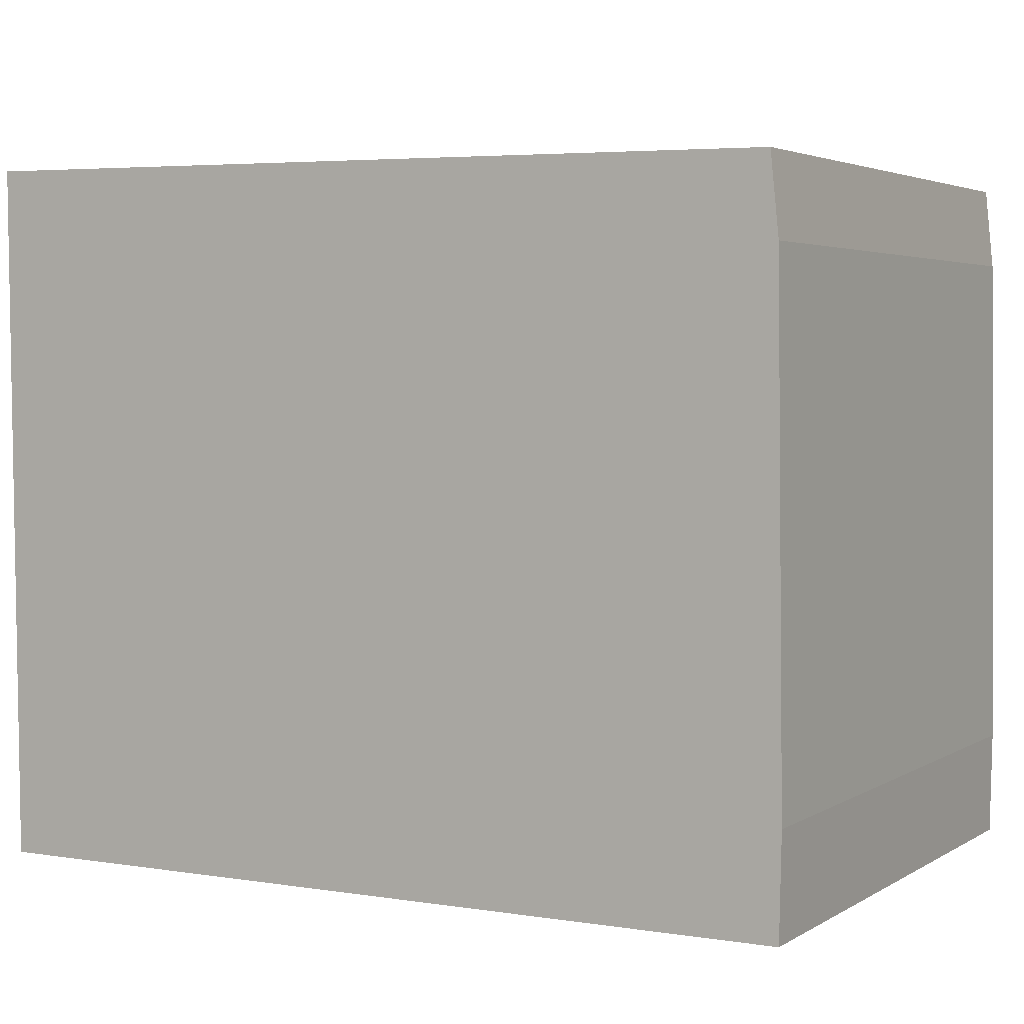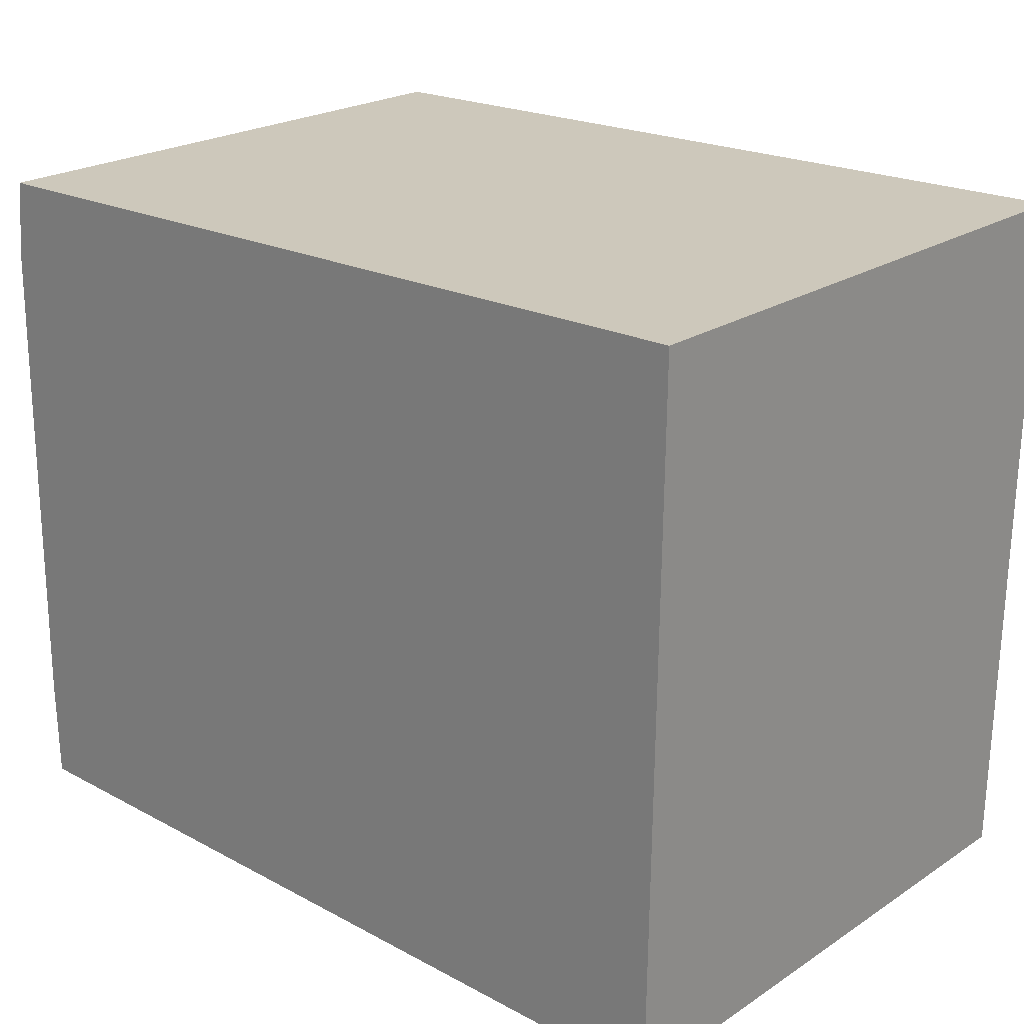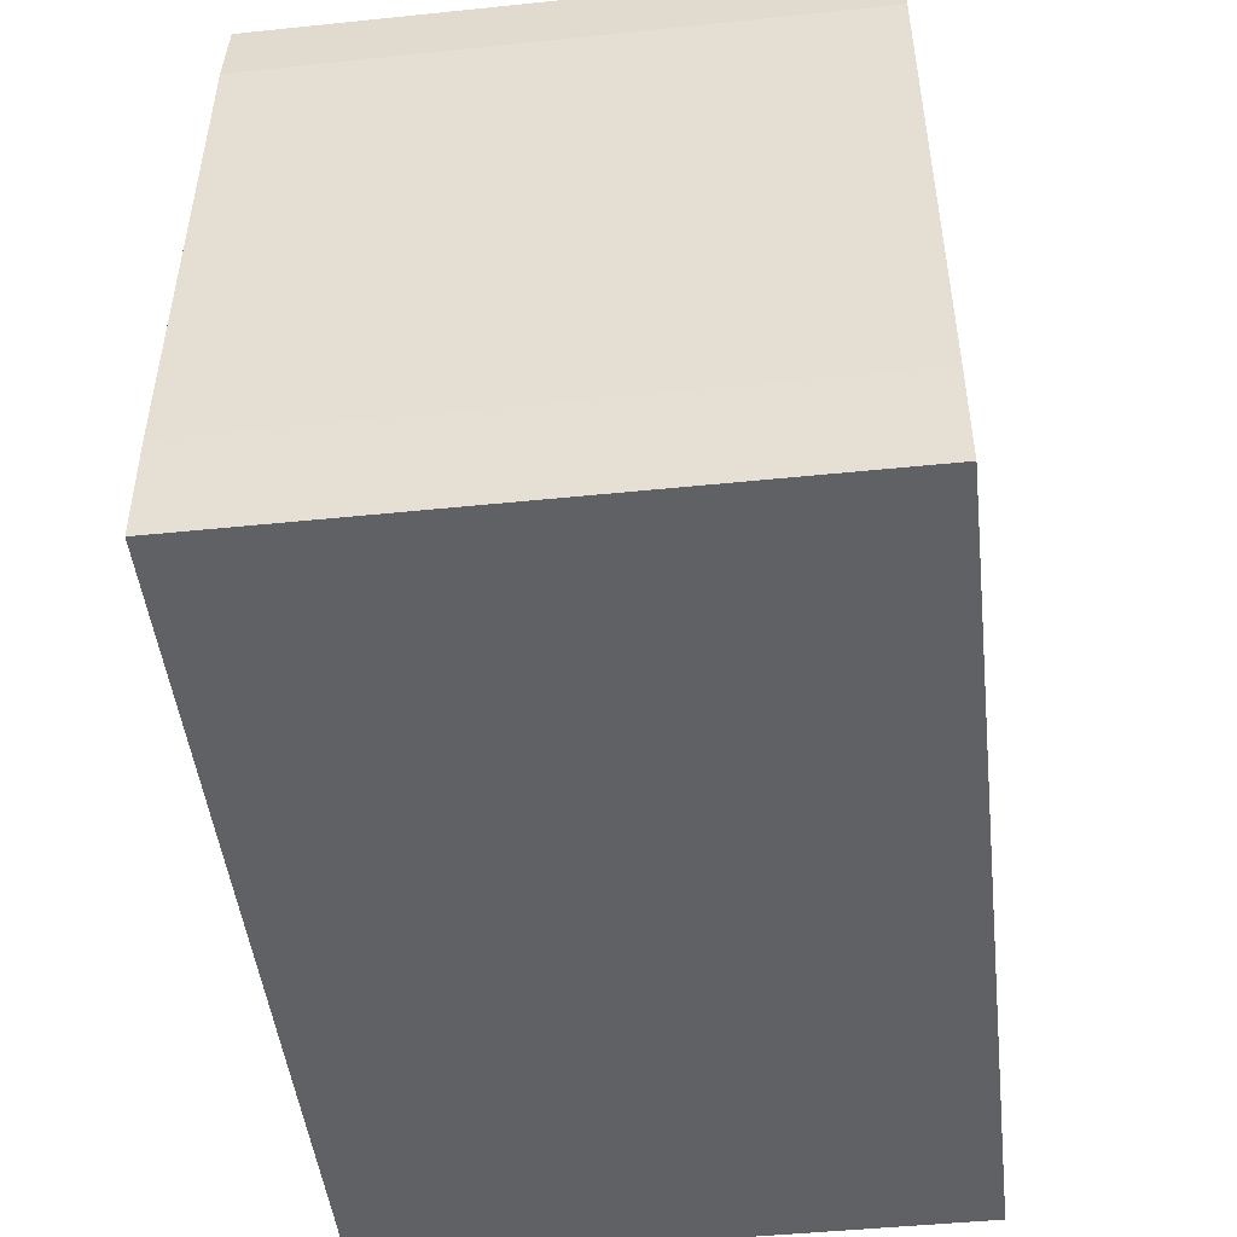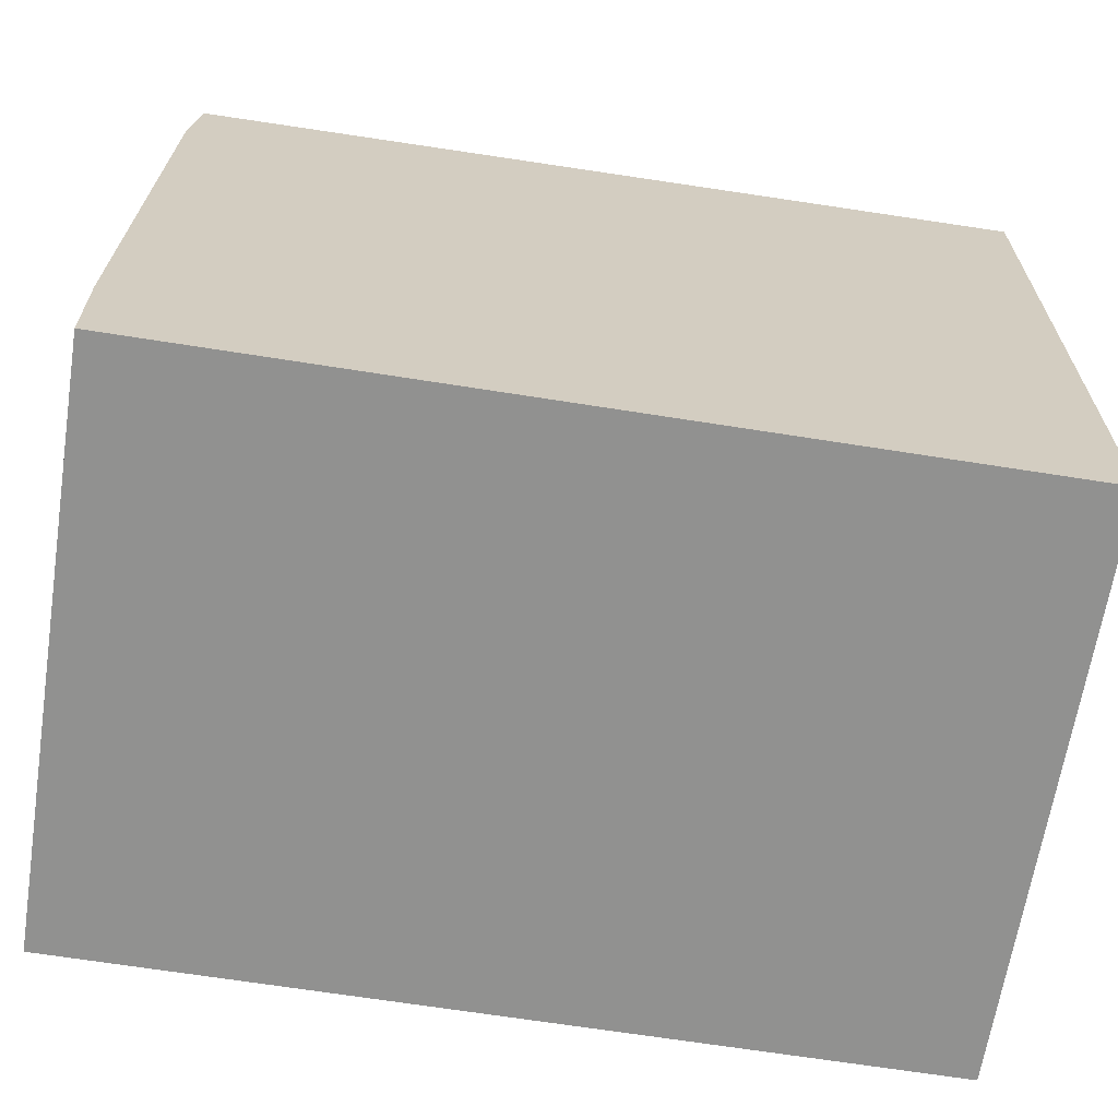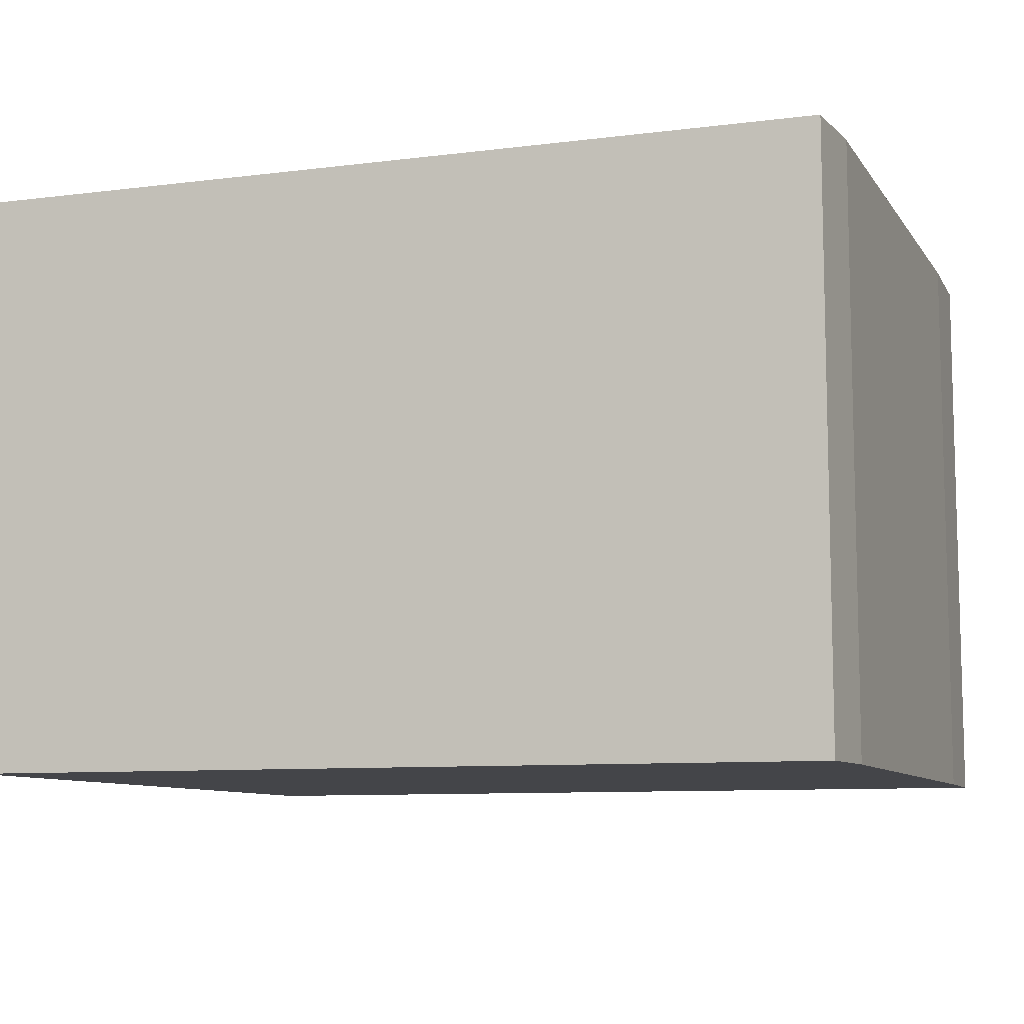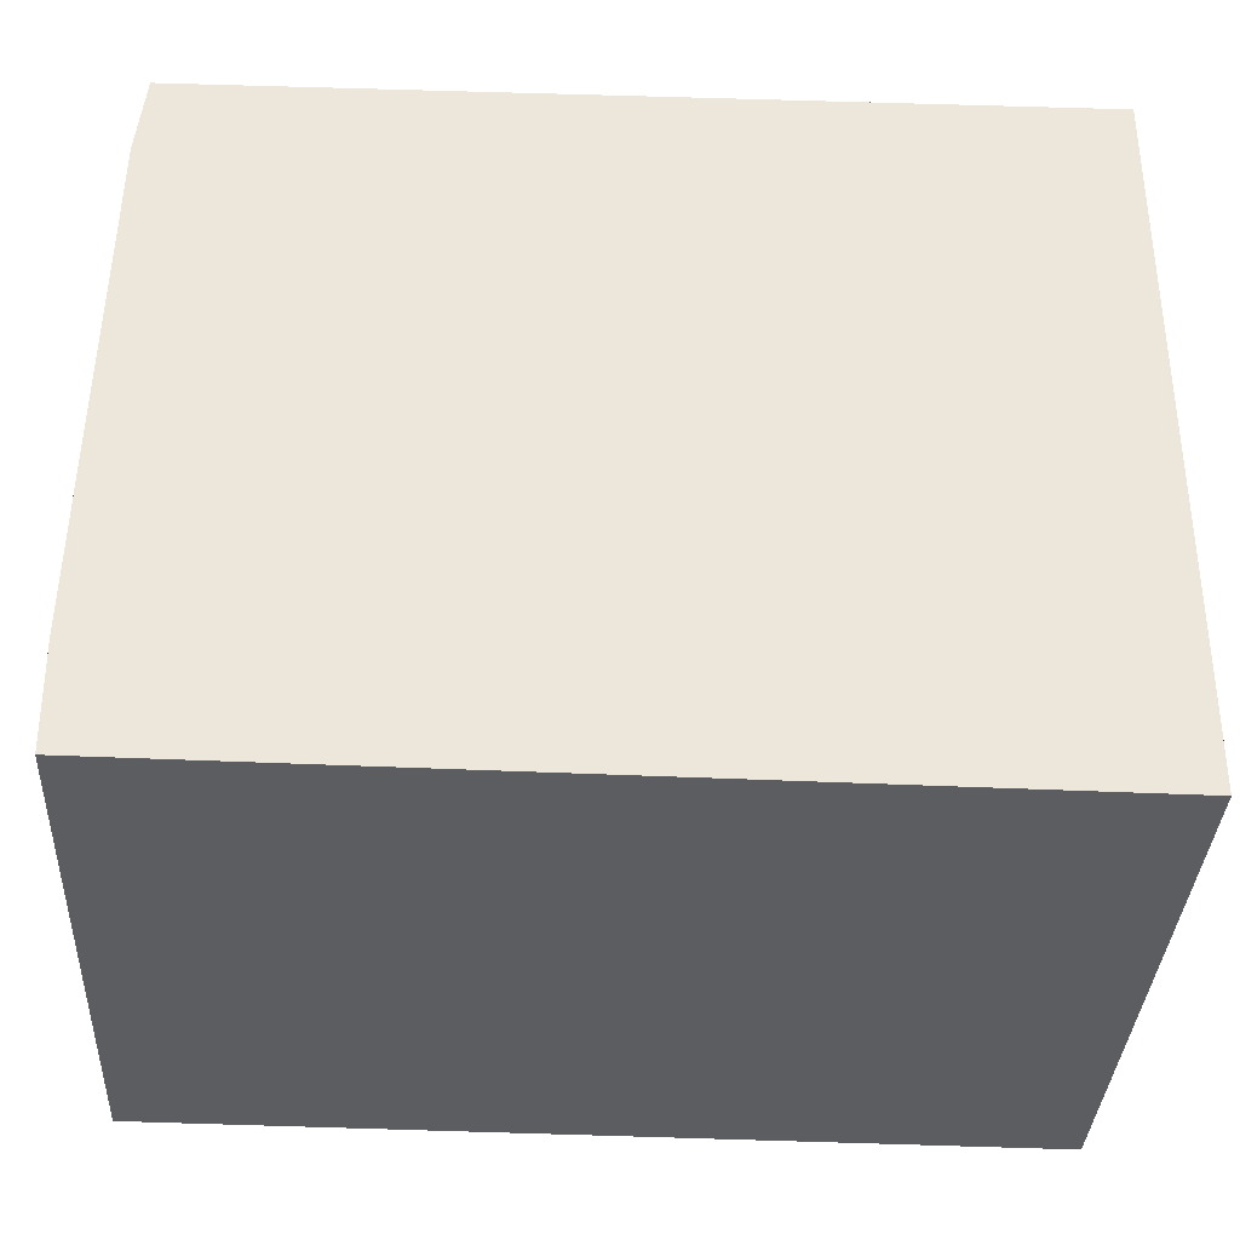
<metadata>
{"format":"obj","ext":"obj","renderer":"f3d","projection":"perspective","resolution":1024,"background":"white","views":[{"elev":3.6,"azim":29.5,"up":"+Z"},{"elev":22.6,"azim":-137.9,"up":"+Z"},{"elev":-47.6,"azim":96.6,"up":"+Z"},{"elev":-65.8,"azim":171.1,"up":"+Z"},{"elev":-9.1,"azim":19.5,"up":"+Y"},{"elev":-36.2,"azim":177.0,"up":"+Z"}]}
</metadata>
<code>
v  3.866 2.63 -0.422
v  0 2.63 1.61e-16
v  3.829 2.63 -0.065
v  3.897 2.63 -2.698
v  3.888 2.63 -3.164
v  0.029 2.63 -3.191
v  3.866 2.584e-17 -0.422
v  3.897 1.652e-16 -2.698
v  3.888 1.937e-16 -3.164
v  3.829 3.98e-18 -0.065
v  0.029 1.954e-16 -3.191
v  0 0 0
g defaultobject
f 1 2 3
f 2 1 4
f 2 4 5
f 2 5 6
f 7 4 1
f 4 7 8
f 8 5 4
f 5 8 9
f 10 1 3
f 1 10 7
f 9 6 5
f 6 9 11
f 11 2 6
f 2 11 12
f 12 3 2
f 3 12 10
f 8 11 9
f 11 8 7
f 11 7 10
f 11 10 12

</code>
